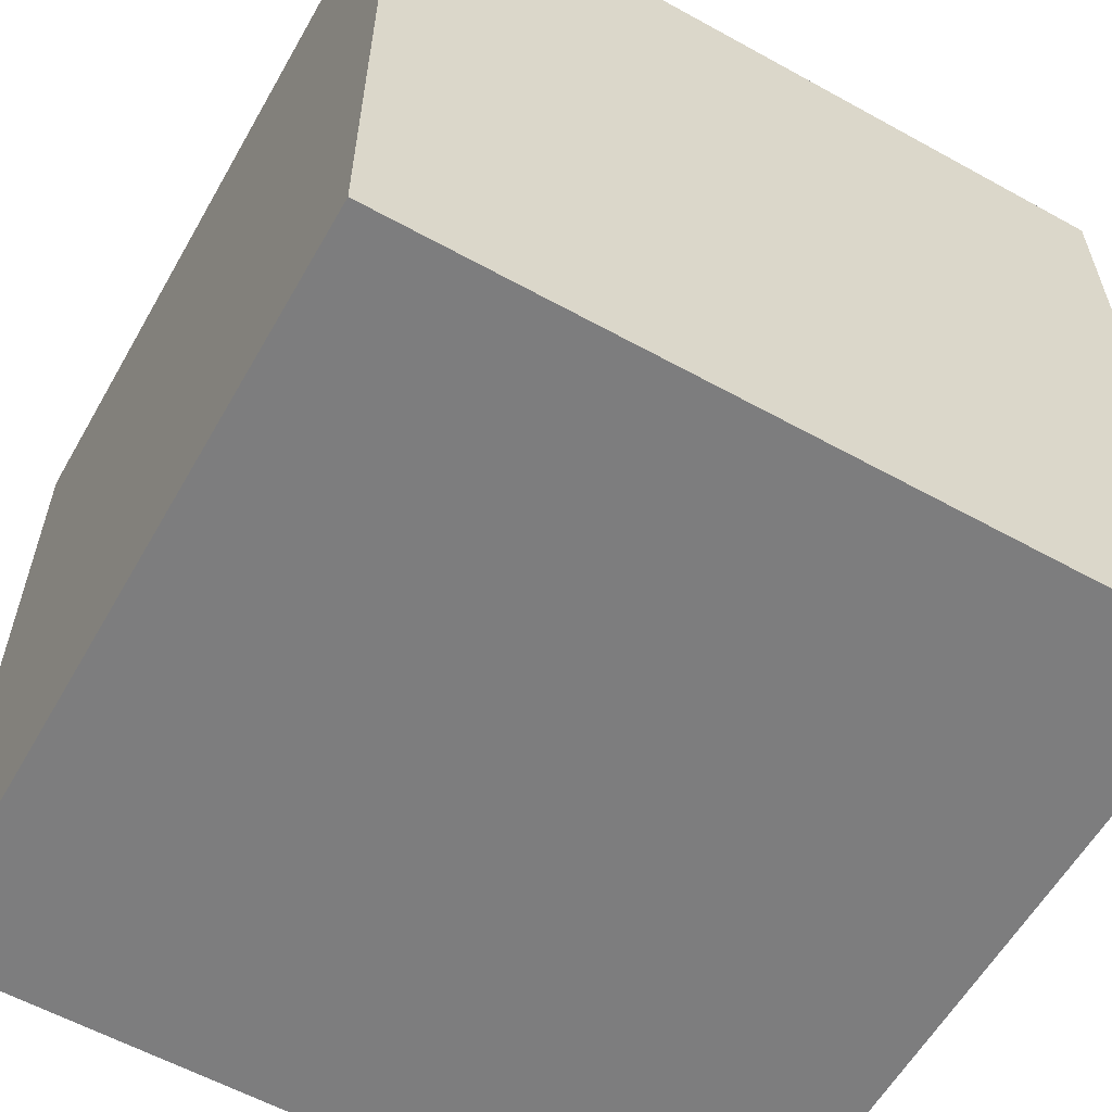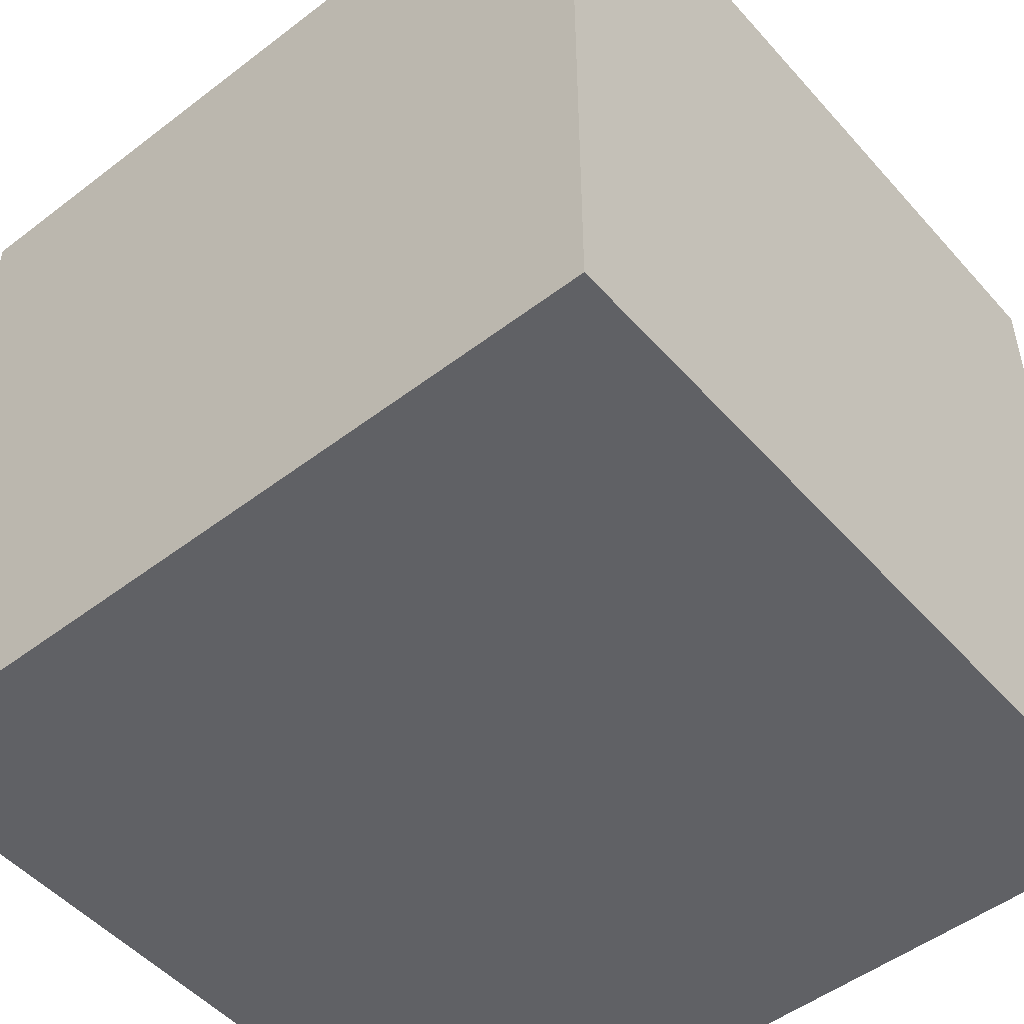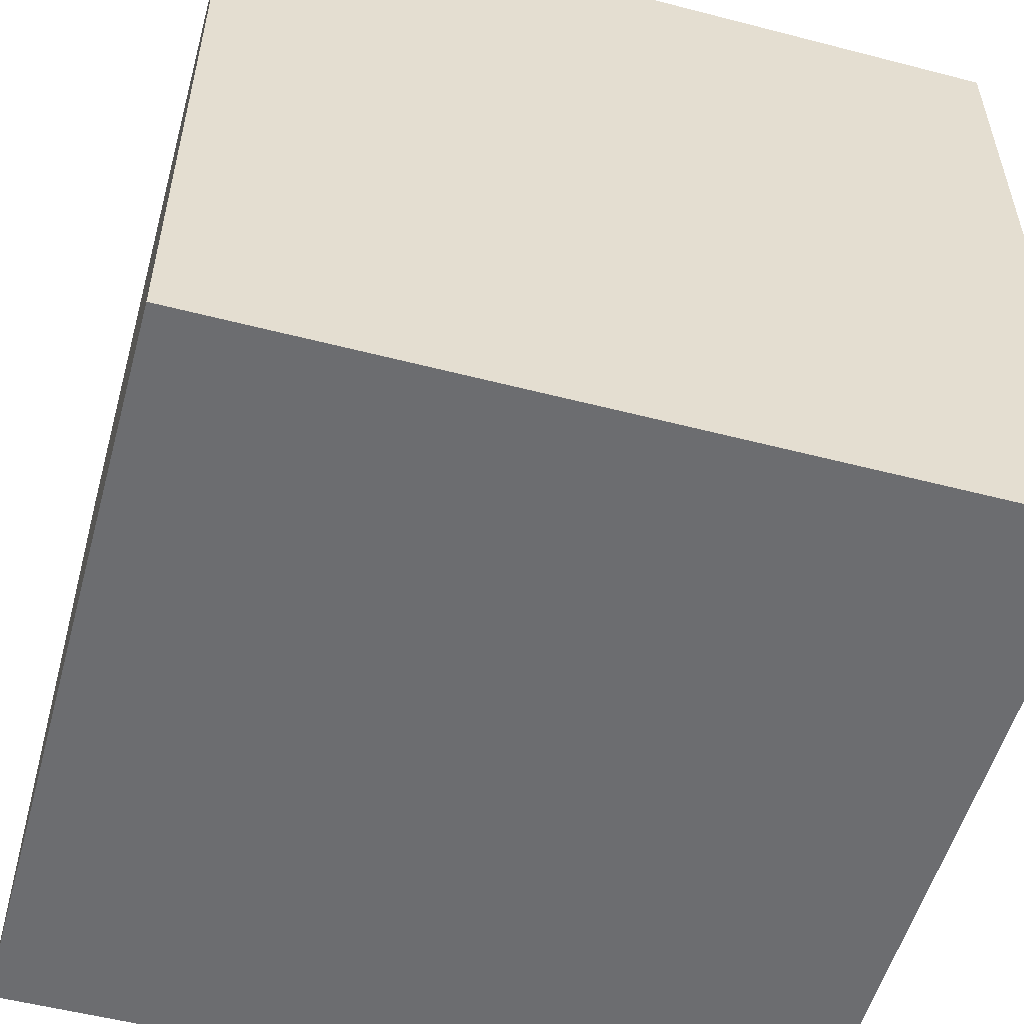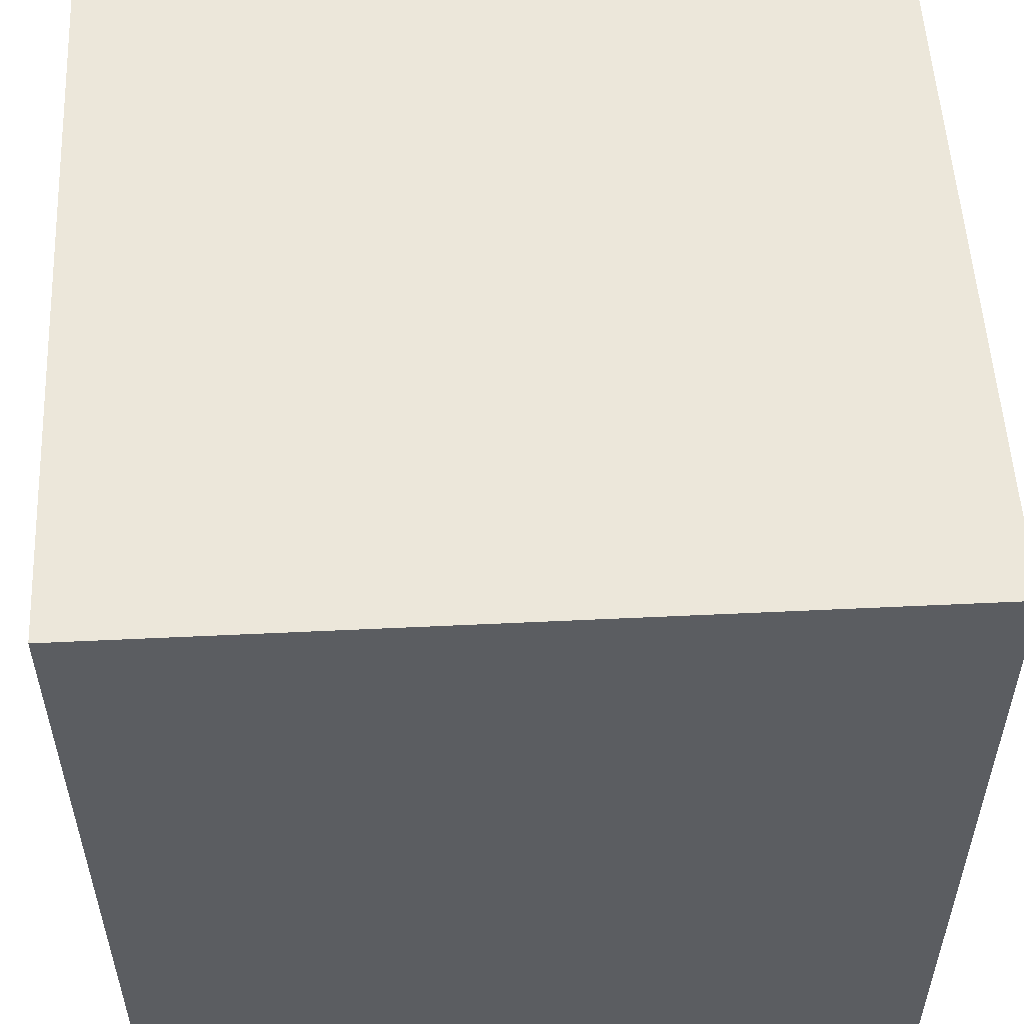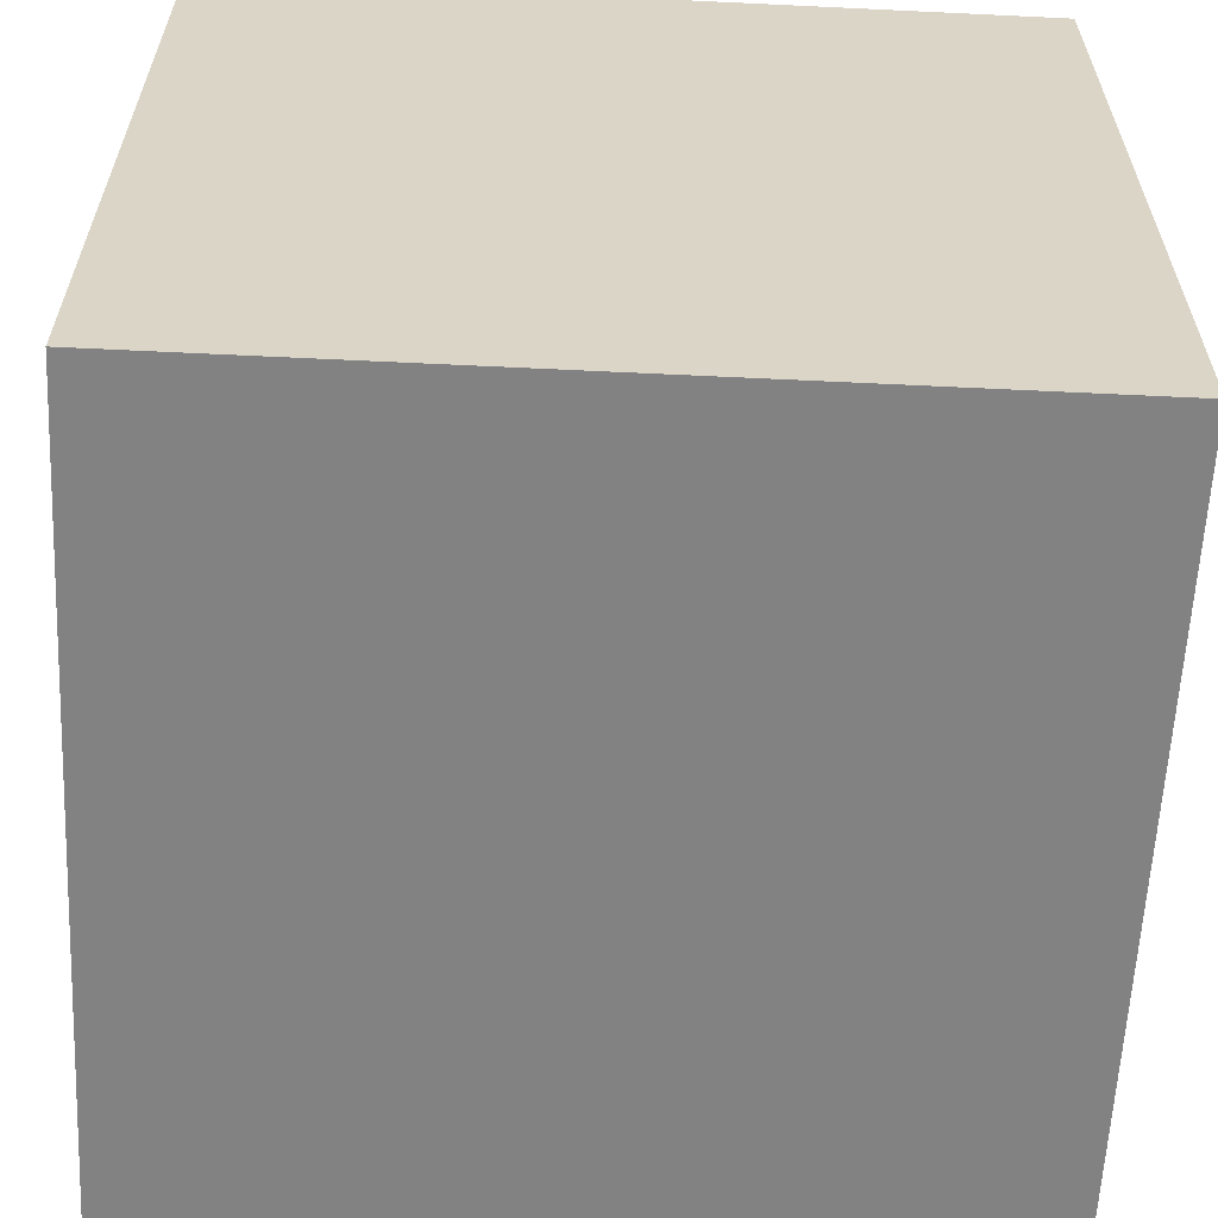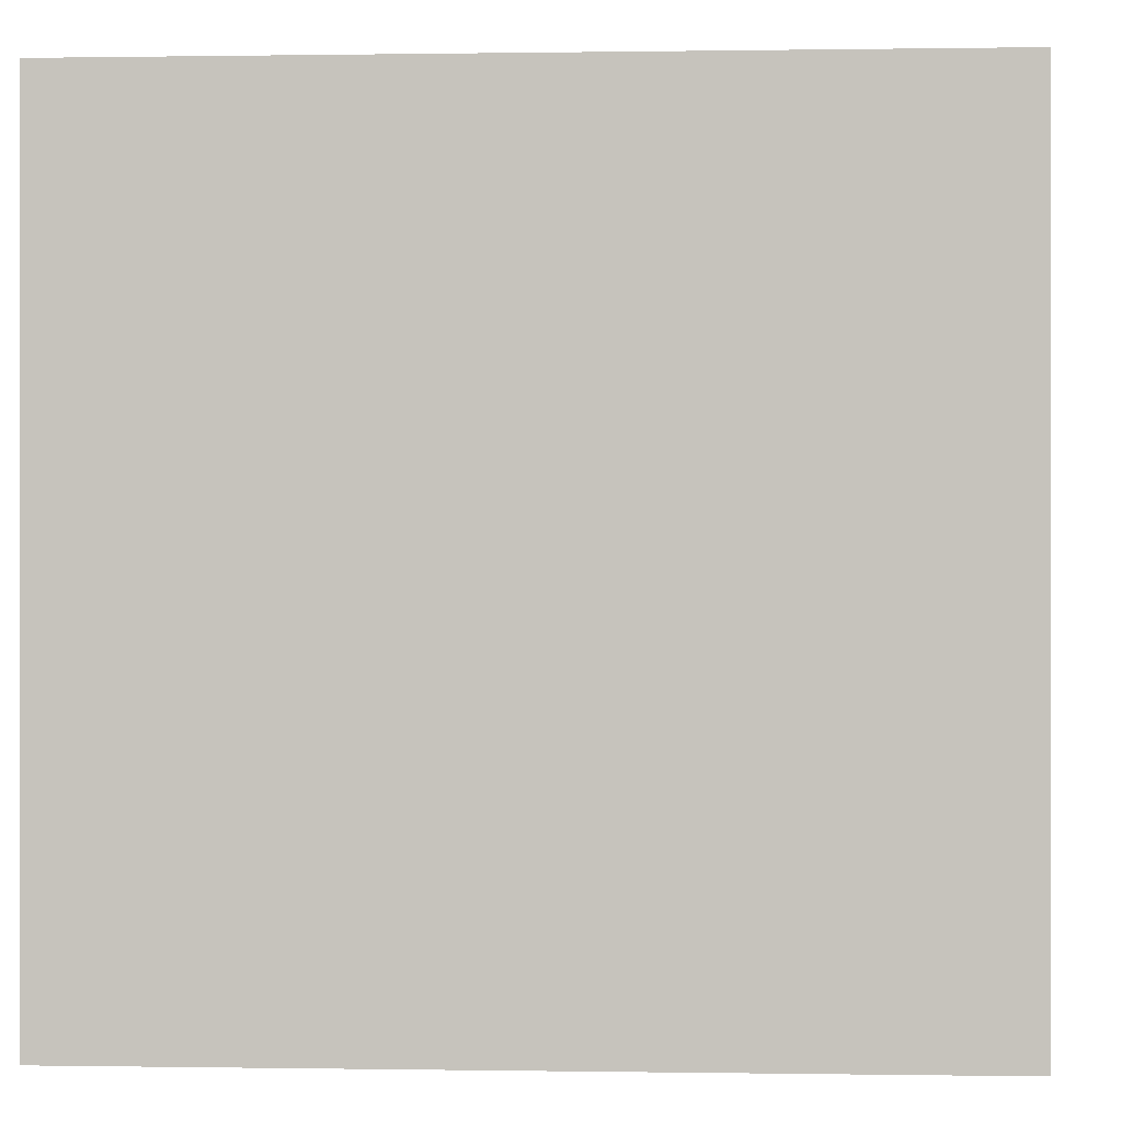
<metadata>
{"format":"obj","ext":"obj","renderer":"f3d","projection":"perspective","resolution":1024,"background":"white","views":[{"elev":-59.1,"azim":-119.6,"up":"+Z"},{"elev":-50.4,"azim":-50.1,"up":"+Y"},{"elev":-54.0,"azim":-105.4,"up":"+Y"},{"elev":54.0,"azim":-92.9,"up":"+Y"},{"elev":-60.9,"azim":-2.8,"up":"+Y"},{"elev":0.1,"azim":93.5,"up":"+Y"}]}
</metadata>
<code>
v 0.2421 -0.25 0.007576
v 0.2421 -0.25 -0.5
v 0.2421 0.25 -0.5
v -0.2579 0.25 0.007576
v -0.2579 -0.25 0.007576
v 0.2421 0.25 0.007576
v -0.2579 -0.25 -0.5
v -0.2579 0.25 -0.5
f 1 2 3
f 5 2 1
f 5 1 4
f 6 1 3
f 6 3 4
f 6 4 1
f 7 3 2
f 7 2 5
f 7 5 4
f 8 7 4
f 8 4 3
f 8 3 7

</code>
